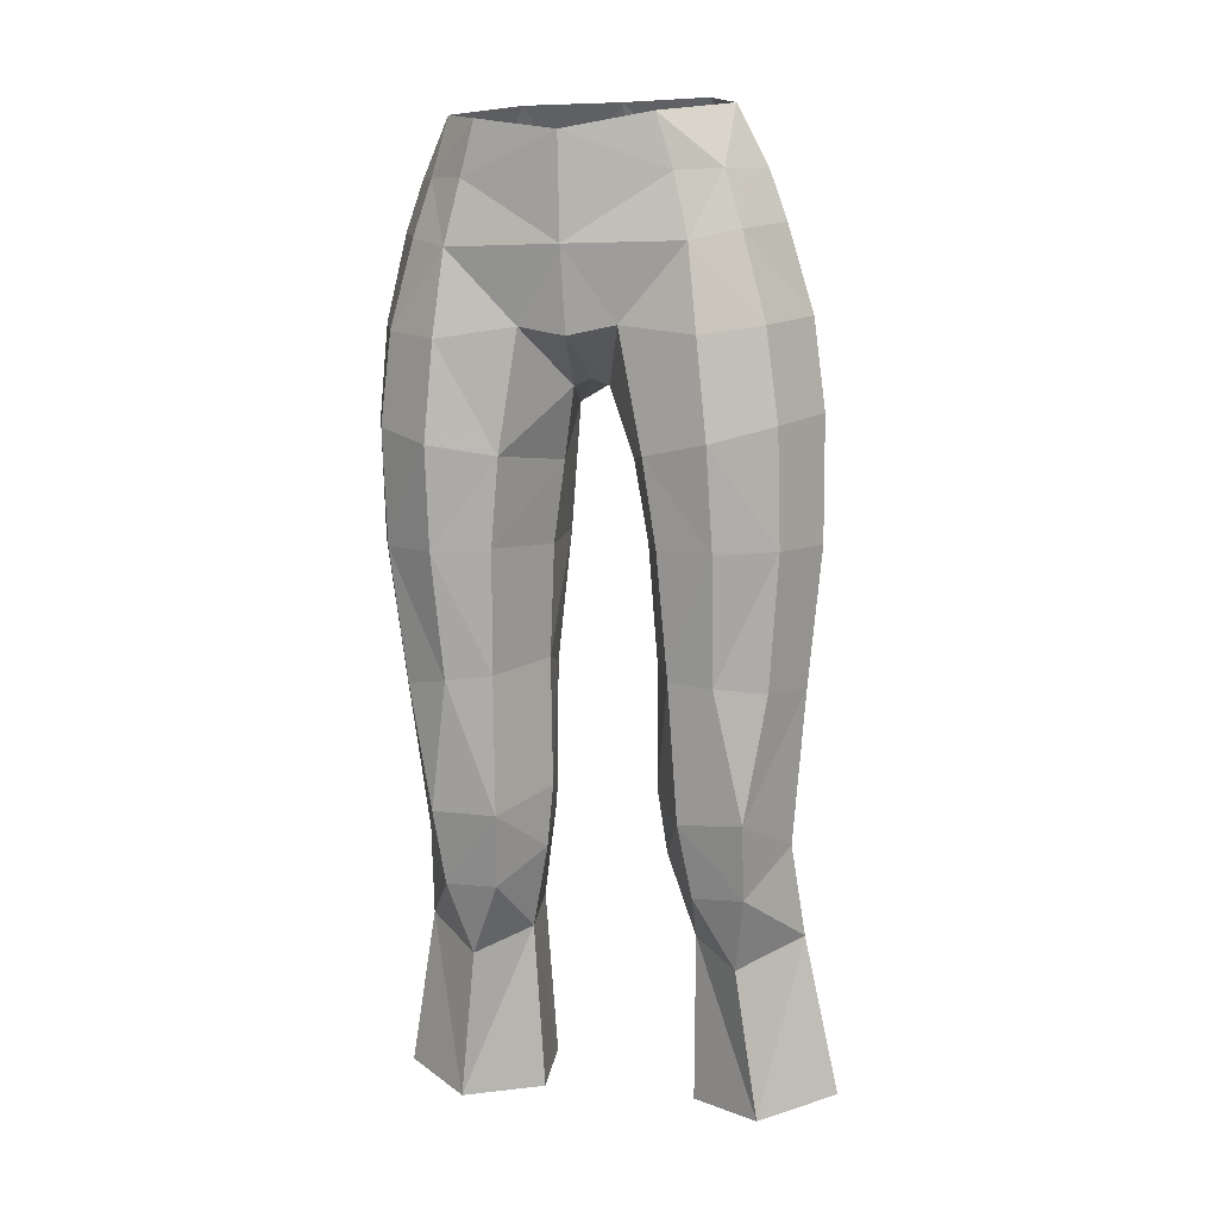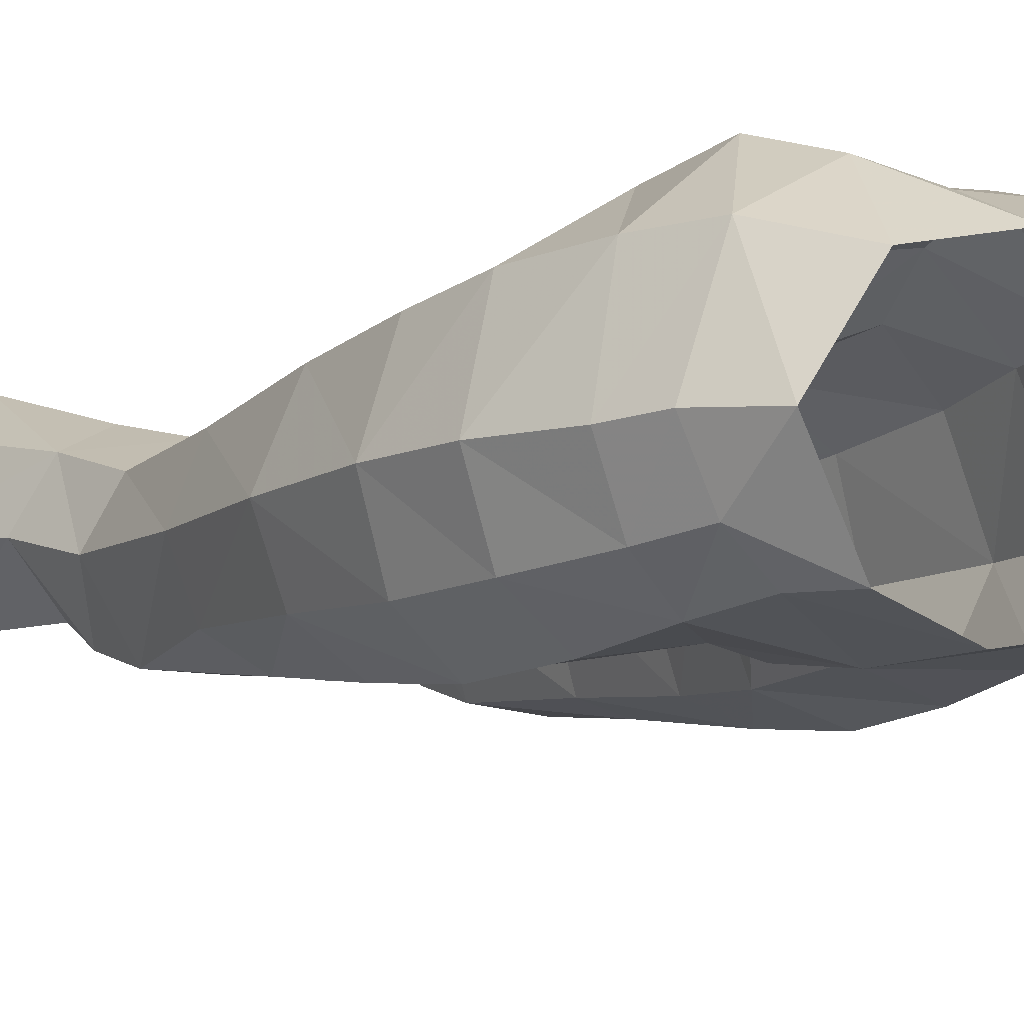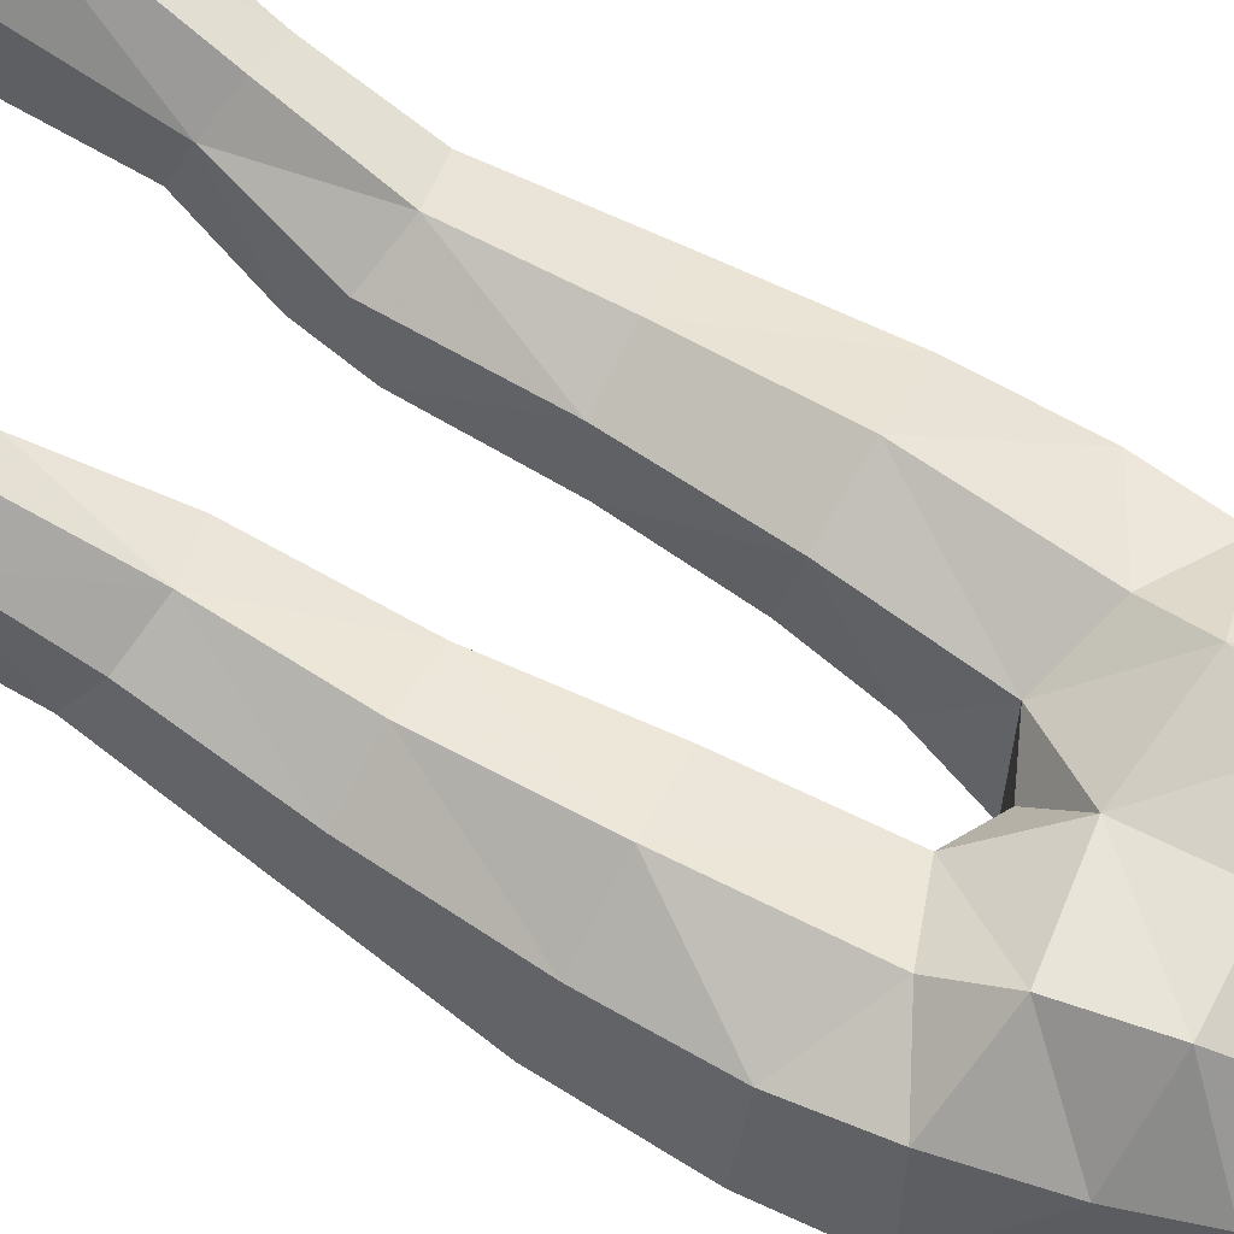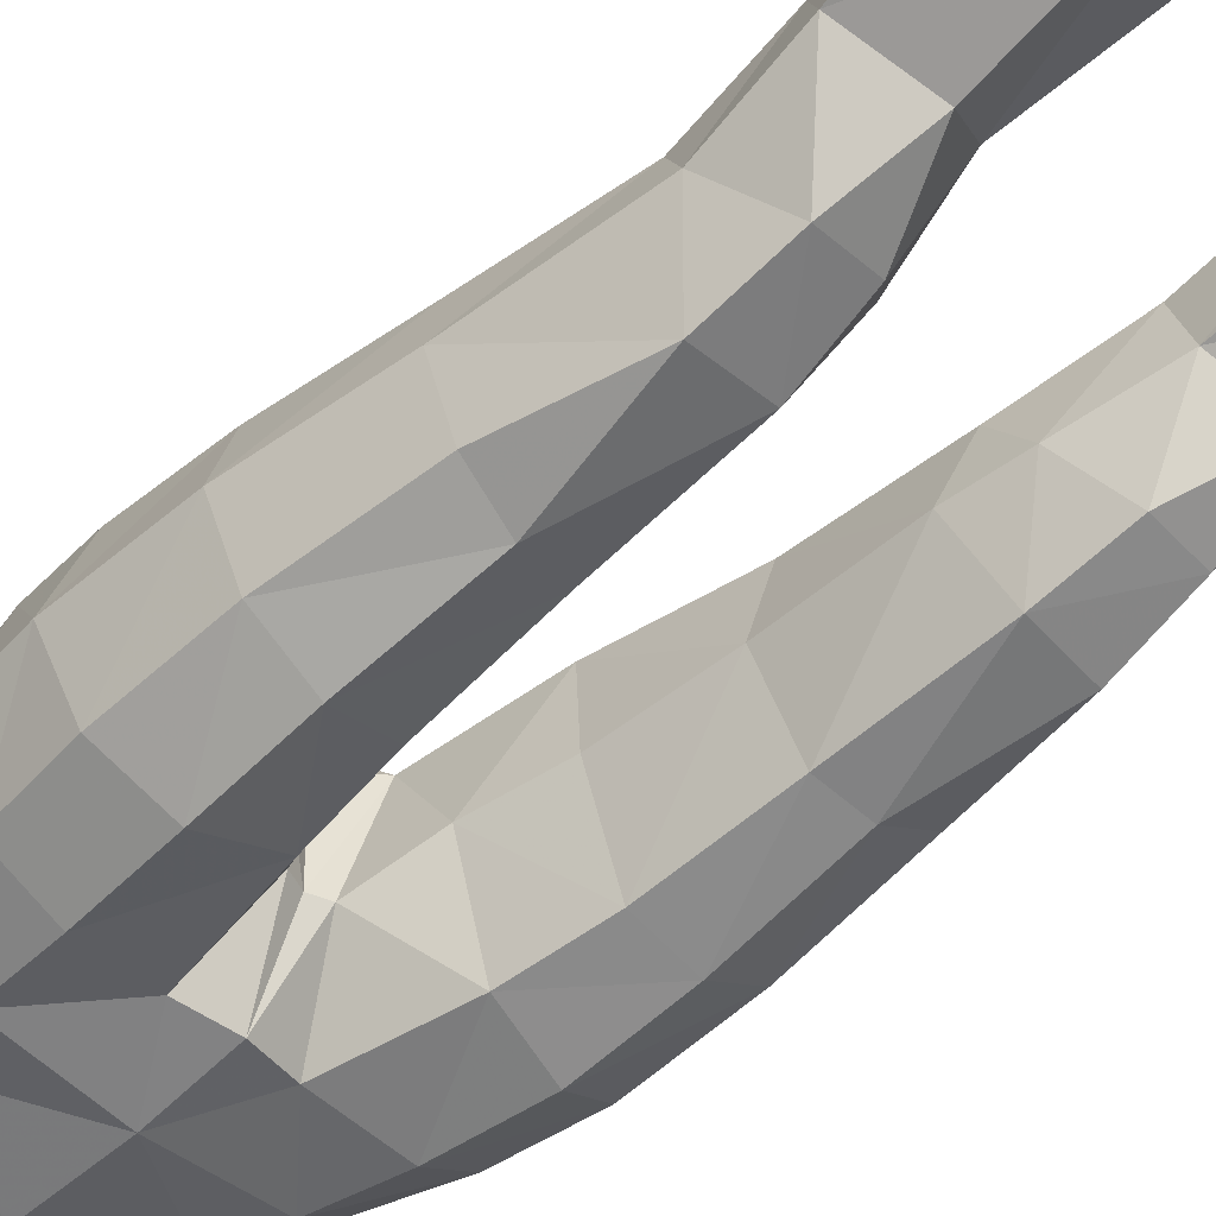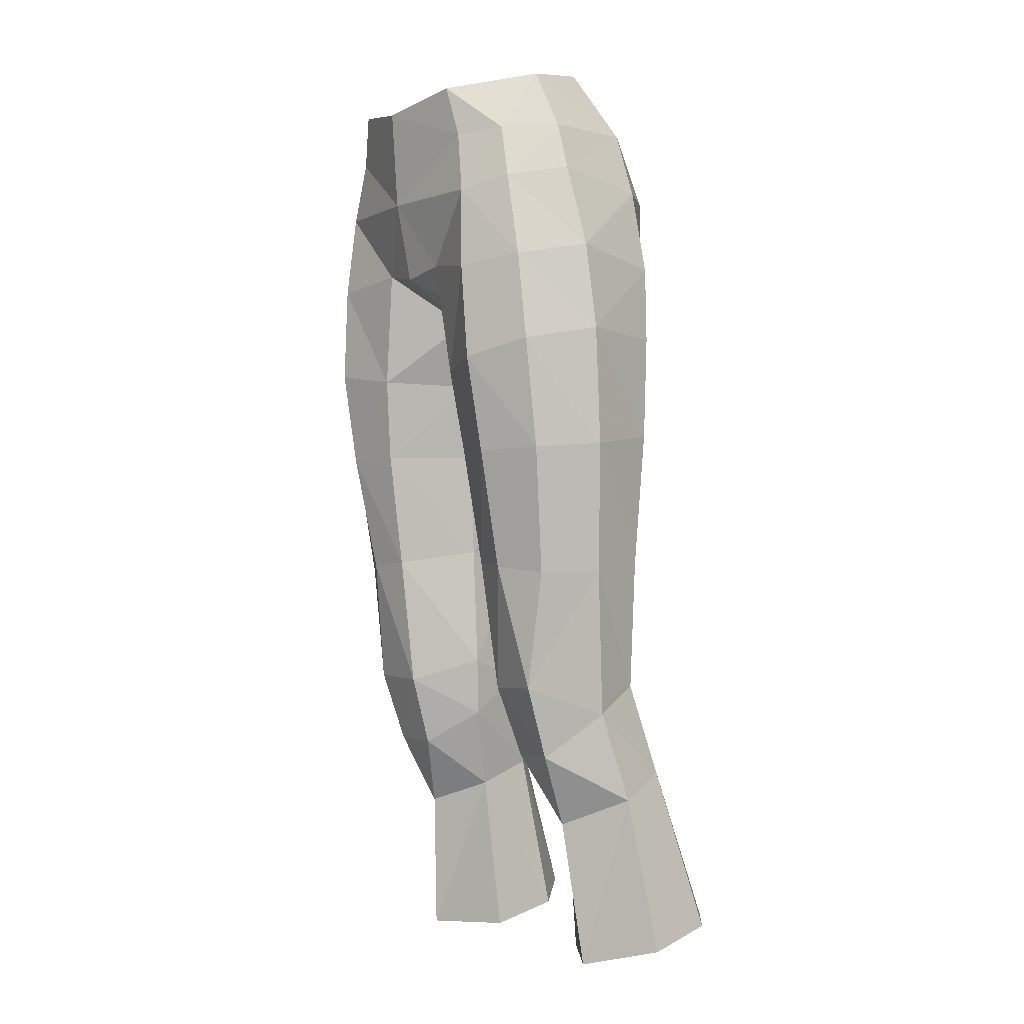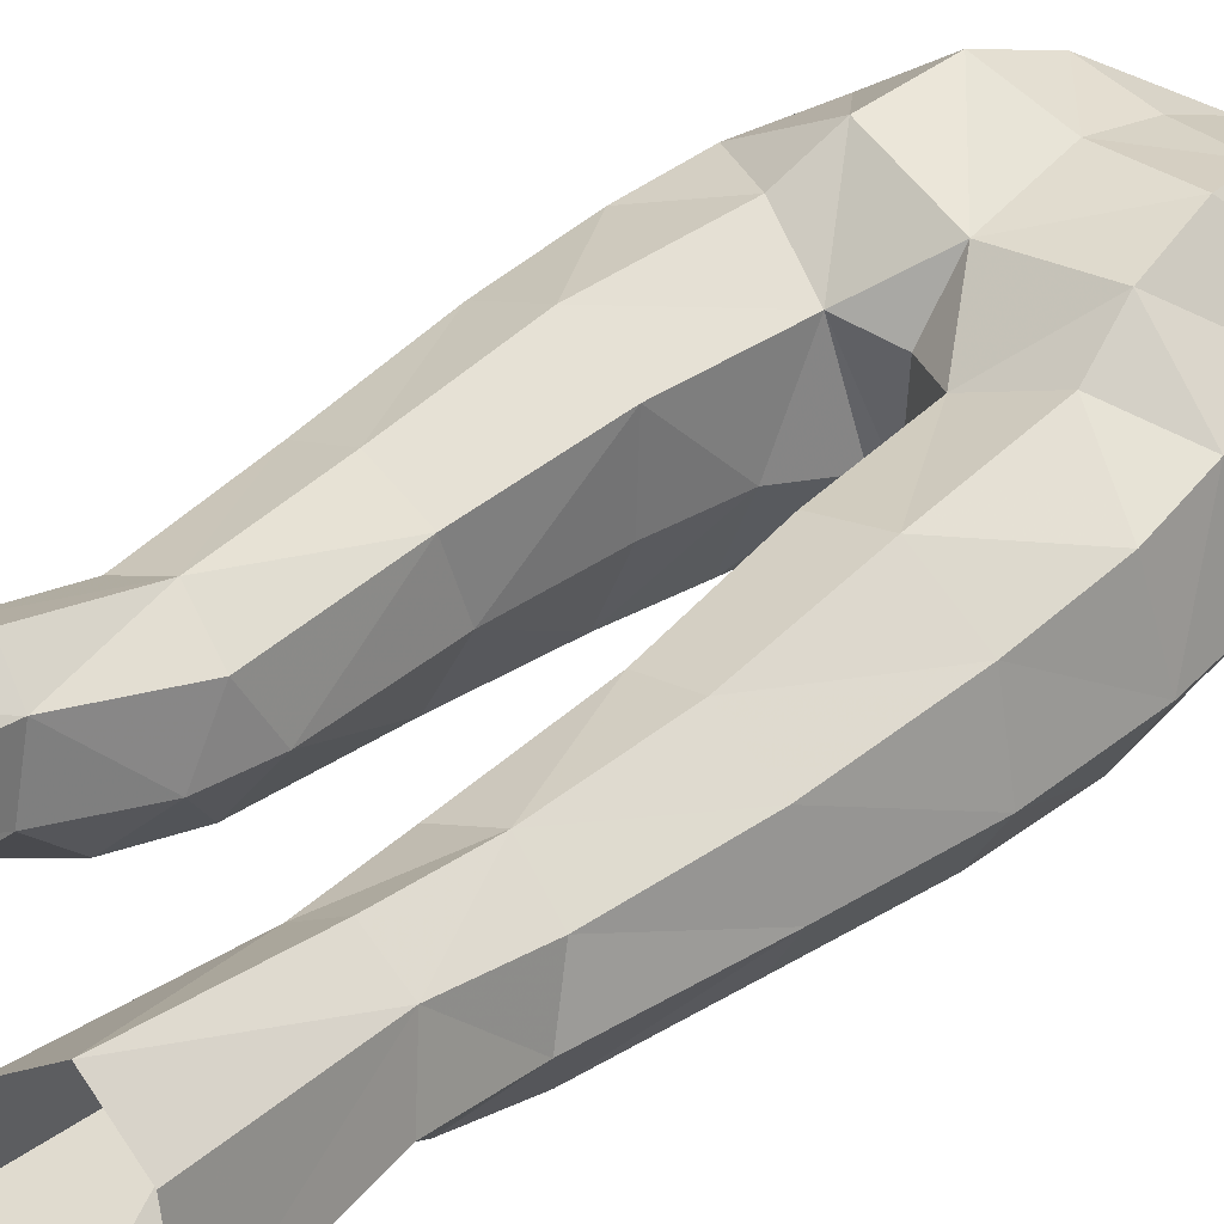
<metadata>
{"format":"obj","ext":"obj","renderer":"f3d","projection":"perspective","resolution":1024,"background":"white","views":[{"elev":4.3,"azim":16.7,"up":"+Z"},{"elev":-13.7,"azim":-32.7,"up":"+Y"},{"elev":70.1,"azim":-60.1,"up":"+Y"},{"elev":-47.4,"azim":133.3,"up":"+Y"},{"elev":-1.6,"azim":56.2,"up":"+Z"},{"elev":45.0,"azim":-134.8,"up":"+Y"}]}
</metadata>
<code>
g soulhunter_trousers_female_27520
v -5.081 5.639 22.36
v -6.915 4.25 22.3
v -6.044 2.669 28.33
v -4.546 3.552 28.36
v -3.254 2.647 27.96
v -3.212 3.964 21.79
v -2.992 0.5286 27.2
v -2.776 1.137 21.22
v -7.905 1.249 21.78
v -6.834 0.6852 27.44
v -4.129 -5.178 50.77
v -5.629 -4.062 51.21
v -6.441 -4.133 48.13
v -4.459 -5.386 47.78
v -6.406 1.886 47.99
v -6.76 1.678 45.2
v -7.859 -1.566 45.38
v -7.509 -1.768 48.54
v -4.784 -5.338 44.32
v -6.829 -4.043 44.92
v -6.796 -3.561 40.88
v -4.843 -4.744 40.79
v -1.238 -1.225 43.83
v -1.692 -1.04 40.94
v -2.005 2 41.37
v -1.567 1.675 45.86
v -2.465 -4.63 43.95
v -1.708 -4.843 48.17
v -0.005129 1.206 46.64
v -0.005129 -2.119 46.53
v -0.6326 -2.096 46.31
v -0.6326 -2.096 46.31
v -0.005129 -2.119 46.53
v -0.005129 -4.997 47.84
v -0.005129 -5.587 50.75
v -1.238 -1.225 43.83
v -5.7 1.807 51.09
v -3.091 4.185 51.33
v -3.554 3.842 48.58
v -0.00513 3.154 48.12
v -0.00513 3.809 51.24
v -2.414 3.202 53.74
v -0.005131 2.931 53.8
v -4.877 1.67 53.48
v -6.056 -2.04 53.32
v -5.009 -2.337 55.44
v -3.371 0.6361 56.1
v -4.202 2.407 32.12
v -2.434 1.522 31.66
v -4.395 2.427 36.6
v -2.414 1.654 36.61
v -5.307 -2.129 29.09
v -3.5 -2.014 29.05
v -3.206 -2.902 31.67
v -5.472 -3.022 31.78
v -5.942 1.483 31.73
v -6.316 -2.989 36.18
v -7.186 -0.9573 36.21
v -6.563 -0.3407 30.75
v -6.438 1.336 36.52
v -1.924 -0.7458 36.99
v -7.778 -1.32 41.04
v -6.765 1.54 41.44
v -4.325 2.915 41.48
v -3.956 2.768 46.68
v -3.609 -4.996 53.01
v -5.01 -3.922 53.16
v -1.899 -0.5738 32.48
v -1.924 -0.7458 36.99
v -3.047 -3.571 36.57
v -4.659 -3.866 36.38
v -2.843 -4.239 40.88
v -1.899 -0.5738 32.48
v -1.692 -1.04 40.94
v -6.663 -2.038 51.59
v 5.071 5.639 22.36
v 4.536 3.552 28.36
v 6.034 2.669 28.33
v 6.905 4.25 22.3
v 3.202 3.964 21.79
v 3.244 2.647 27.96
v 2.766 1.137 21.22
v 2.982 0.5286 27.2
v 6.824 0.6852 27.44
v 7.895 1.249 21.78
v 4.119 -5.178 50.77
v 4.449 -5.386 47.78
v 6.431 -4.133 48.13
v 5.619 -4.063 51.2
v 6.396 1.886 47.99
v 7.499 -1.768 48.54
v 7.848 -1.566 45.38
v 6.749 1.678 45.2
v 4.774 -5.338 44.32
v 4.833 -4.744 40.79
v 6.786 -3.561 40.88
v 6.819 -4.043 44.92
v 1.227 -1.225 43.83
v 1.59 1.754 45.89
v 1.994 2 41.37
v 1.682 -1.04 40.94
v 2.455 -4.63 43.95
v 1.698 -4.843 48.17
v 0.6223 -2.096 46.31
v 0.6223 -2.096 46.31
v 1.227 -1.225 43.83
v 5.689 1.807 51.09
v 3.544 3.843 48.58
v 3.081 4.185 51.34
v 2.403 3.202 53.75
v 4.867 1.668 53.48
v 3.361 0.6361 56.1
v 4.998 -2.337 55.44
v 6.046 -2.042 53.32
v 4.192 2.407 32.12
v 2.423 1.522 31.66
v 2.403 1.654 36.61
v 4.385 2.427 36.6
v 5.297 -2.129 29.09
v 5.462 -3.022 31.78
v 3.196 -2.902 31.67
v 3.49 -2.014 29.05
v 5.932 1.483 31.73
v 6.553 -0.3407 30.75
v 7.176 -0.9573 36.21
v 6.305 -2.989 36.18
v 6.428 1.336 36.52
v 1.914 -0.7458 36.99
v 6.755 1.54 41.44
v 7.768 -1.32 41.04
v 4.315 2.915 41.48
v 3.946 2.769 46.68
v 4.999 -3.923 53.16
v 3.599 -4.997 53.01
v 1.889 -0.5738 32.48
v 3.037 -3.571 36.57
v 1.914 -0.7458 36.99
v 4.648 -3.866 36.38
v 2.832 -4.239 40.88
v 1.889 -0.5738 32.48
v 1.682 -1.04 40.94
v 6.653 -2.039 51.59
v -5.404 -0.4132 21.08
v -2.776 1.137 21.22
v -2.992 0.5286 27.2
v -4.747 -0.9232 26.41
v -0.005129 1.56 56.21
v -3.054 -5.191 54.87
v -2.183 -0.3404 30.26
v -2.183 -0.3404 30.26
v -0.005128 -5.836 54.33
v 5.394 -0.4132 21.08
v 2.766 1.137 21.22
v 2.982 0.5286 27.2
v 4.736 -0.9232 26.41
v 3.044 -5.191 54.87
v 2.173 -0.3404 30.26
v 2.173 -0.3404 30.26
f 1 2 3
f 3 4 1
f 1 4 5
f 5 6 1
f 6 5 7
f 7 8 6
f 3 2 9
f 9 10 3
f 11 12 13
f 13 14 11
f 15 16 17
f 17 18 15
f 19 20 21
f 21 22 19
f 23 24 25
f 25 26 23
f 27 28 14
f 14 19 27
f 26 29 30
f 30 31 26
f 32 33 34
f 34 28 32
f 28 34 35
f 35 11 28
f 32 28 27
f 27 36 32
f 37 38 39
f 39 15 37
f 40 39 38
f 38 41 40
f 41 38 42
f 42 43 41
f 44 42 38
f 38 37 44
f 44 45 46
f 46 47 44
f 48 49 5
f 5 4 48
f 48 50 51
f 51 49 48
f 52 53 54
f 54 55 52
f 48 4 3
f 3 56 48
f 55 57 58
f 58 59 55
f 48 56 60
f 60 50 48
f 25 24 61
f 61 51 25
f 60 58 62
f 62 63 60
f 64 65 26
f 26 25 64
f 11 66 67
f 67 12 11
f 68 69 70
f 70 54 68
f 64 25 51
f 51 50 64
f 71 22 21
f 21 57 71
f 70 72 22
f 22 71 70
f 63 64 50
f 50 60 63
f 73 49 51
f 51 61 73
f 56 59 58
f 58 60 56
f 69 74 72
f 72 70 69
f 63 62 17
f 17 16 63
f 14 13 20
f 20 19 14
f 22 72 27
f 27 19 22
f 64 63 16
f 16 65 64
f 36 27 72
f 72 74 36
f 12 75 18
f 18 13 12
f 20 17 62
f 62 21 20
f 45 75 12
f 12 67 45
f 62 58 57
f 57 21 62
f 13 18 17
f 17 20 13
f 76 77 78
f 78 79 76
f 76 80 81
f 81 77 76
f 80 82 83
f 83 81 80
f 78 84 85
f 85 79 78
f 86 87 88
f 88 89 86
f 90 91 92
f 92 93 90
f 94 95 96
f 96 97 94
f 98 99 100
f 100 101 98
f 102 94 87
f 87 103 102
f 99 104 30
f 30 29 99
f 105 103 34
f 34 33 105
f 103 86 35
f 35 34 103
f 105 106 102
f 102 103 105
f 107 90 108
f 108 109 107
f 40 41 109
f 109 108 40
f 41 43 110
f 110 109 41
f 111 107 109
f 109 110 111
f 111 112 113
f 113 114 111
f 115 77 81
f 81 116 115
f 115 116 117
f 117 118 115
f 119 120 121
f 121 122 119
f 115 123 78
f 78 77 115
f 120 124 125
f 125 126 120
f 115 118 127
f 127 123 115
f 100 117 128
f 128 101 100
f 127 129 130
f 130 125 127
f 131 100 99
f 99 132 131
f 86 89 133
f 133 134 86
f 135 121 136
f 136 137 135
f 131 118 117
f 117 100 131
f 138 126 96
f 96 95 138
f 136 138 95
f 95 139 136
f 129 127 118
f 118 131 129
f 140 128 117
f 117 116 140
f 123 127 125
f 125 124 123
f 137 136 139
f 139 141 137
f 129 93 92
f 92 130 129
f 87 94 97
f 97 88 87
f 95 94 102
f 102 139 95
f 131 132 93
f 93 129 131
f 106 141 139
f 139 102 106
f 89 88 91
f 91 142 89
f 97 96 130
f 130 92 97
f 114 133 89
f 89 142 114
f 130 96 126
f 126 125 130
f 88 97 92
f 92 91 88
f 10 9 143
f 144 145 143
f 145 146 143
f 65 16 15
f 65 39 26
f 39 40 26
f 11 14 28
f 65 15 39
f 37 15 18
f 18 75 37
f 37 75 44
f 42 147 43
f 148 67 66
f 11 35 66
f 44 47 42
f 26 40 29
f 149 53 145
f 3 59 56
f 150 5 49
f 54 53 149
f 53 52 146
f 146 52 10
f 52 55 59
f 5 150 7
f 71 55 54
f 68 54 149
f 145 53 146
f 10 52 59
f 10 59 3
f 47 147 42
f 146 10 143
f 66 35 151
f 66 151 148
f 45 44 75
f 26 31 23
f 73 150 49
f 45 67 46
f 46 67 148
f 71 57 55
f 70 71 54
f 84 152 85
f 153 152 154
f 154 152 155
f 132 90 93
f 132 99 108
f 108 99 40
f 86 103 87
f 132 108 90
f 107 91 90
f 91 107 142
f 107 111 142
f 110 43 147
f 156 134 133
f 86 134 35
f 111 110 112
f 99 29 40
f 157 154 122
f 78 123 124
f 158 116 81
f 121 157 122
f 122 155 119
f 155 84 119
f 119 124 120
f 81 83 158
f 138 121 120
f 135 157 121
f 154 155 122
f 84 124 119
f 84 78 124
f 112 110 147
f 155 152 84
f 134 151 35
f 134 156 151
f 114 142 111
f 99 98 104
f 140 116 158
f 114 113 133
f 113 156 133
f 138 120 126
f 136 121 138

</code>
